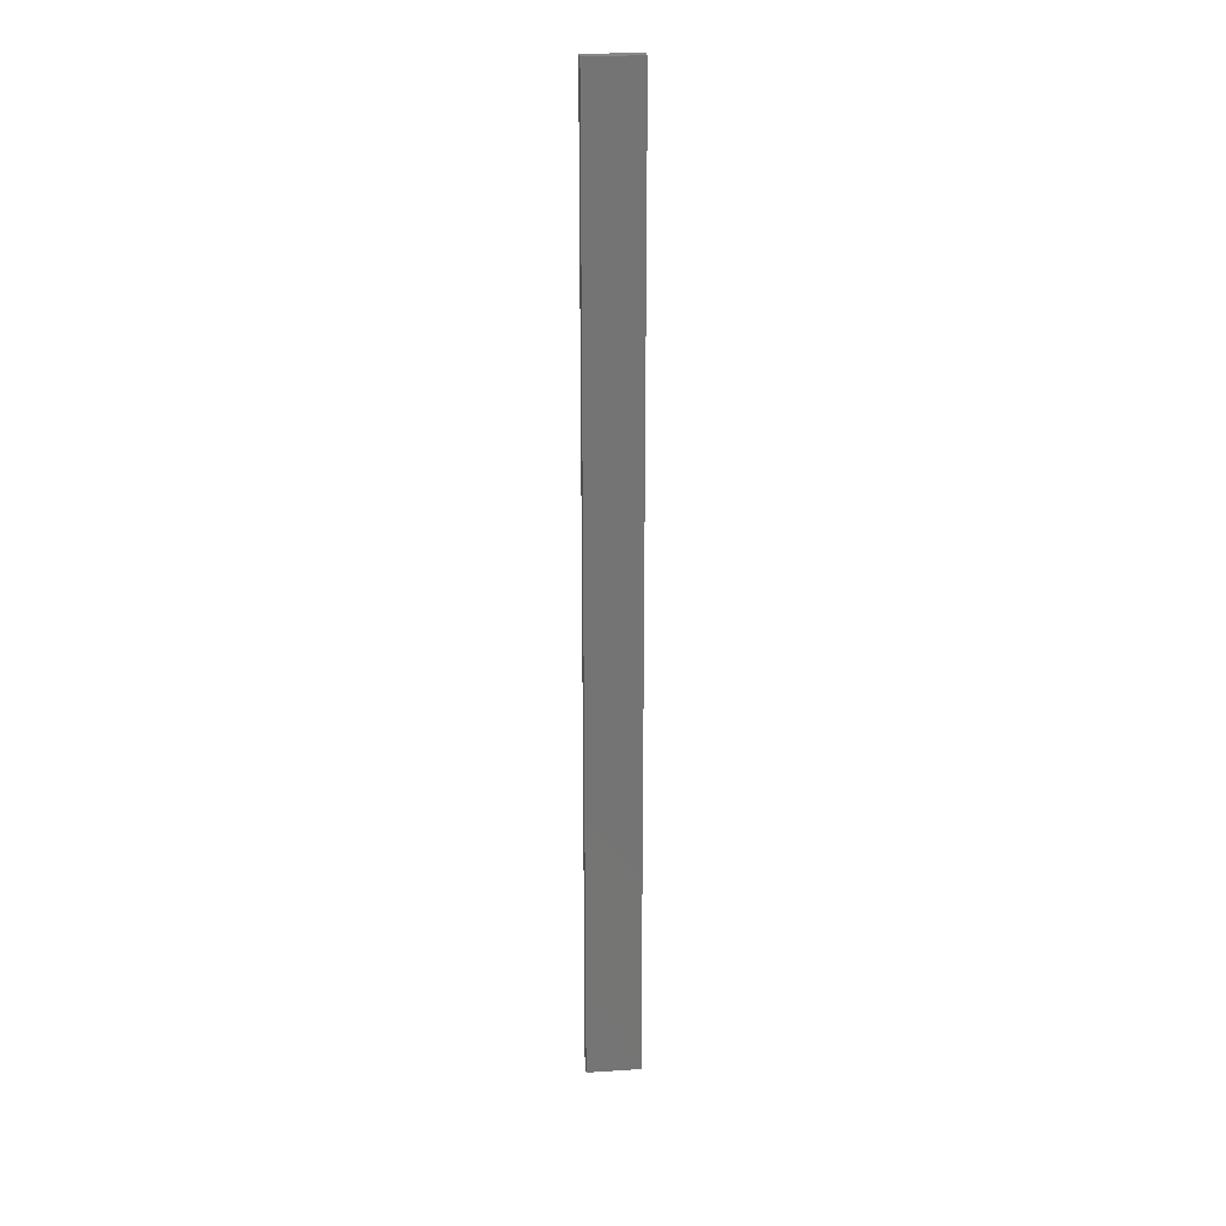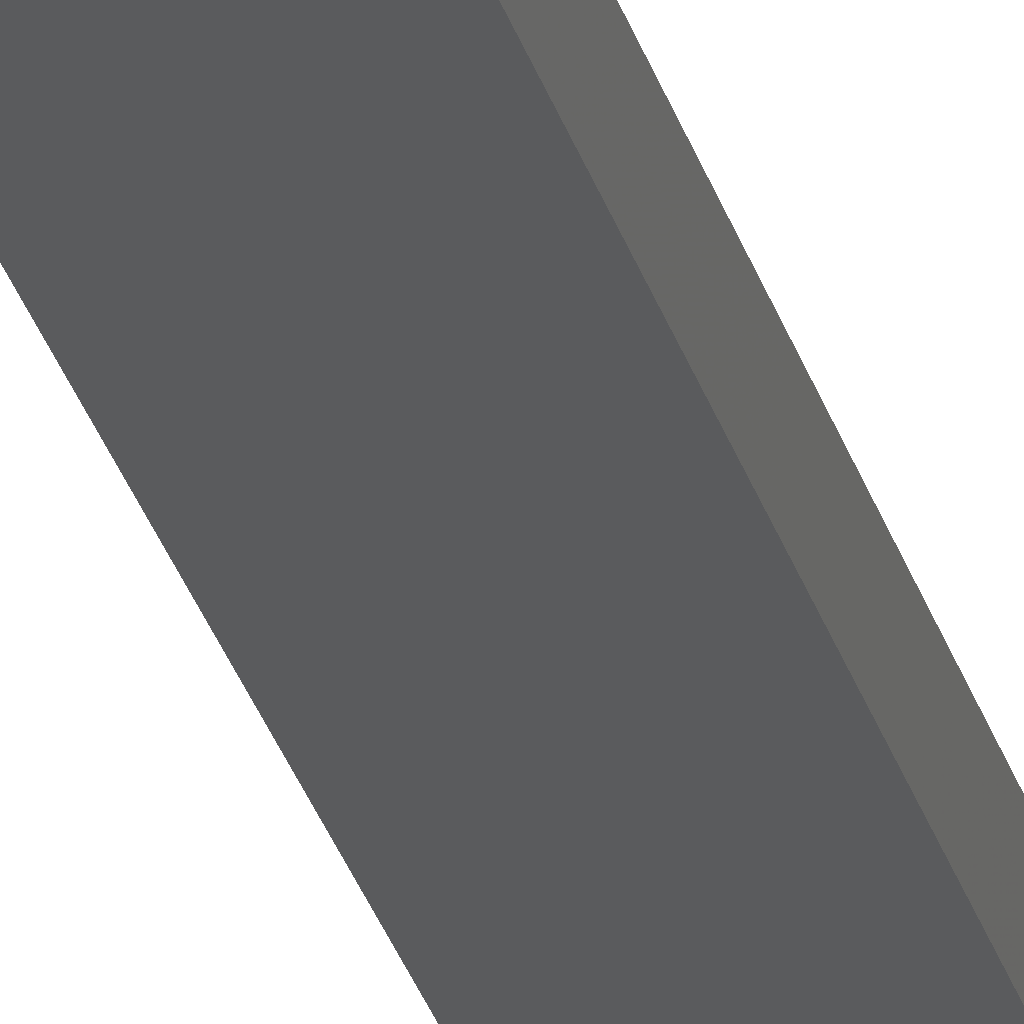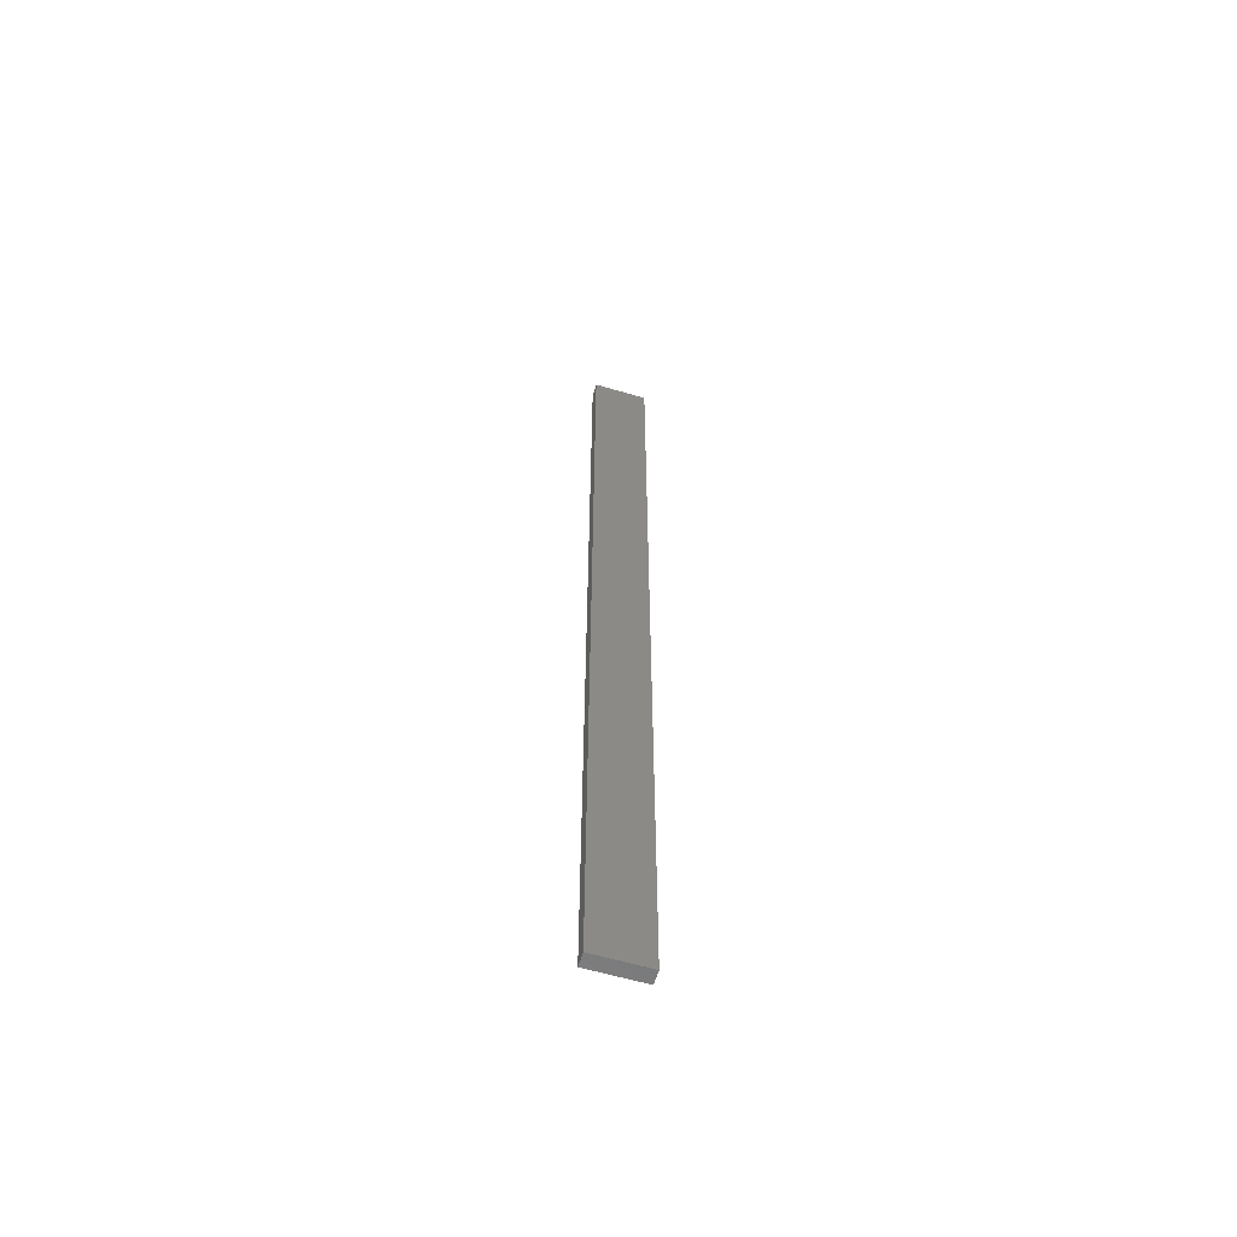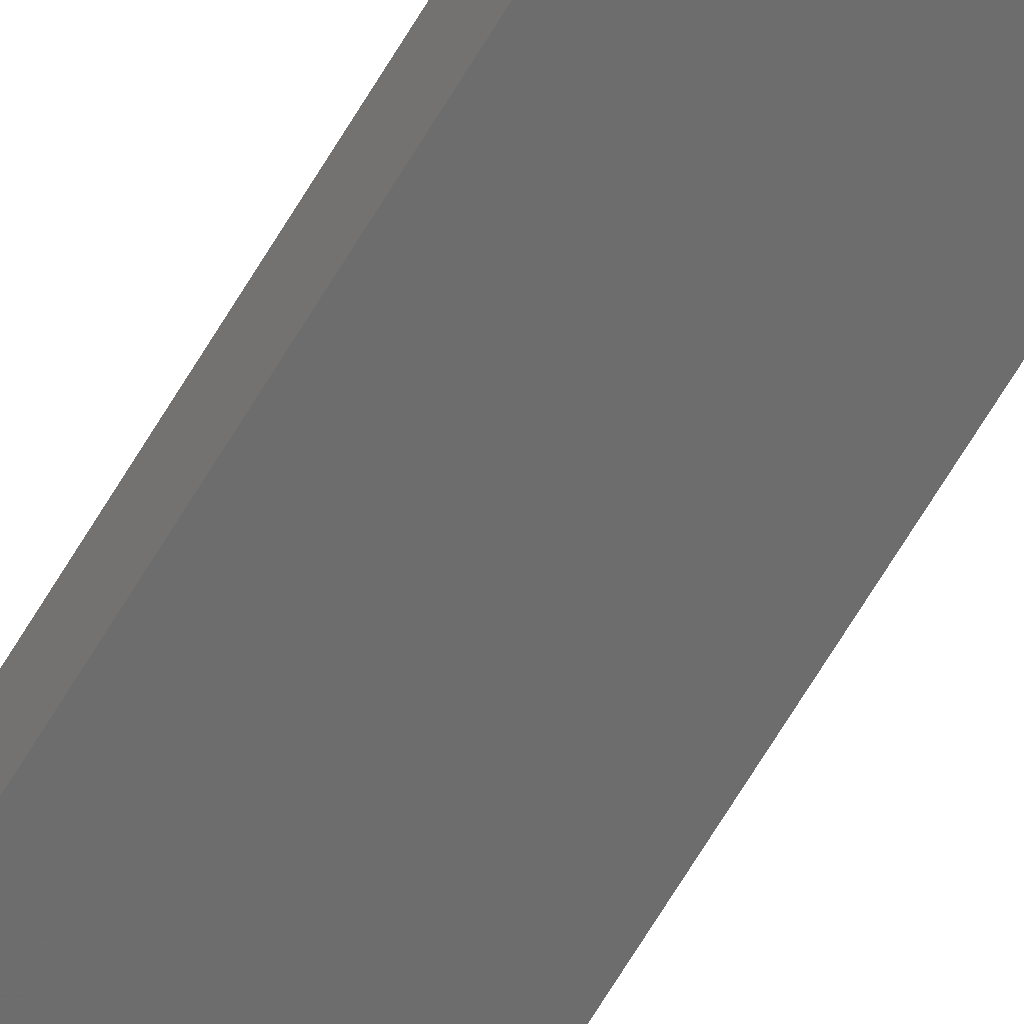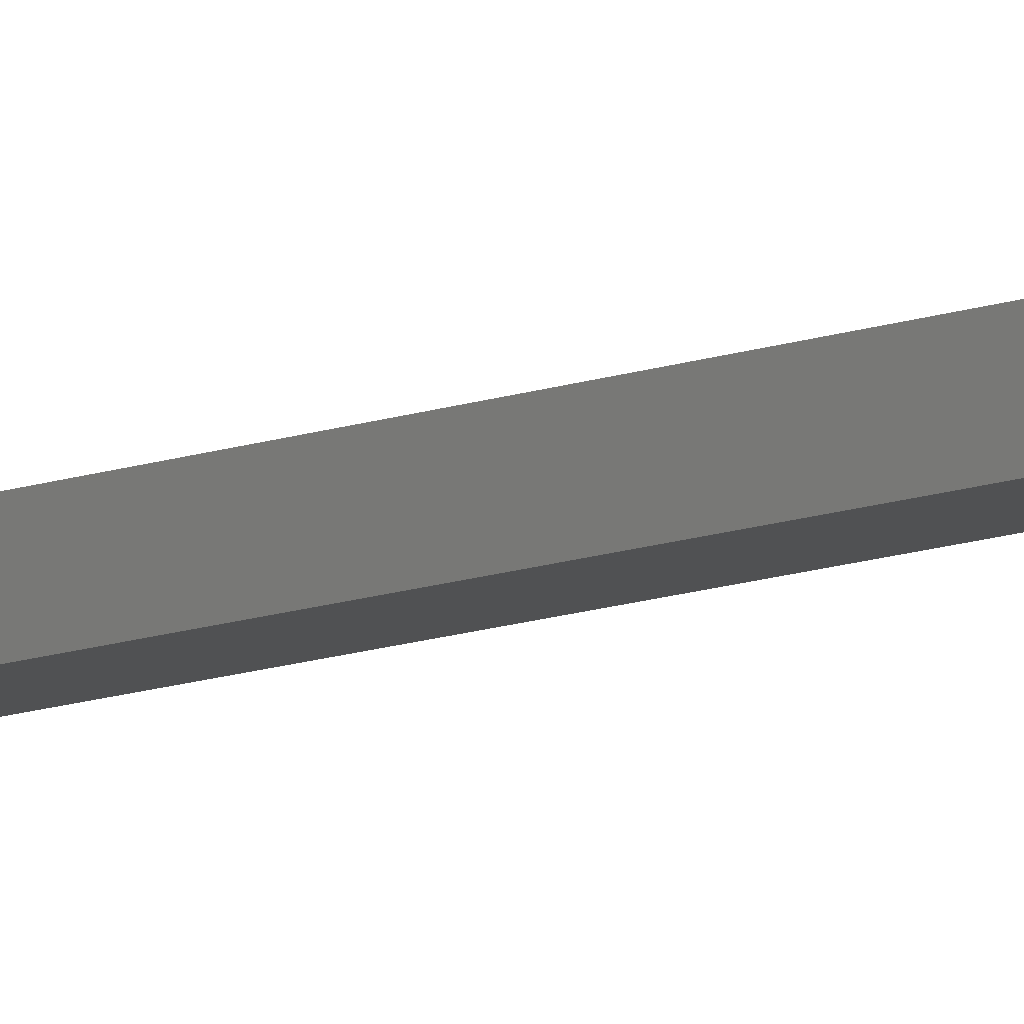
<metadata>
{"format":"stl","ext":"stl","renderer":"f3d","projection":"perspective","resolution":1024,"background":"white","views":[{"elev":23.6,"azim":-18.0,"up":"+Z"},{"elev":-26.2,"azim":13.5,"up":"+Y"},{"elev":-60.5,"azim":-28.6,"up":"+Z"},{"elev":-65.7,"azim":149.4,"up":"+Y"},{"elev":-12.9,"azim":129.5,"up":"+Y"}]}
</metadata>
<code>
# stl→obj: 16 verts, 28 faces
v -19.06 -2.388 -67.5
v -18.99 -2.402 -67.5
v -18.99 -2.402 -63.91
v -19.06 -2.388 -63.91
v -19.12 -2.374 -67.5
v -19.12 -2.374 -63.91
v -19.19 -2.361 -63.91
v -19.19 -2.361 -67.5
v -19.18 -2.312 -63.91
v -19.18 -2.312 -67.5
v -18.98 -2.353 -63.91
v -18.98 -2.353 -67.5
v -19.04 -2.339 -63.91
v -19.04 -2.339 -67.5
v -19.11 -2.325 -67.5
v -19.11 -2.325 -63.91
f 1 2 3
f 1 3 4
f 5 4 6
f 5 6 7
f 5 1 4
f 8 5 7
f 8 9 10
f 7 9 8
f 11 12 13
f 12 14 13
f 13 15 16
f 16 15 9
f 14 15 13
f 15 10 9
f 12 3 2
f 11 3 12
f 16 9 7
f 6 16 7
f 13 16 6
f 4 13 6
f 3 11 13
f 3 13 4
f 10 15 8
f 15 5 8
f 15 14 5
f 14 1 5
f 14 12 1
f 12 2 1

</code>
